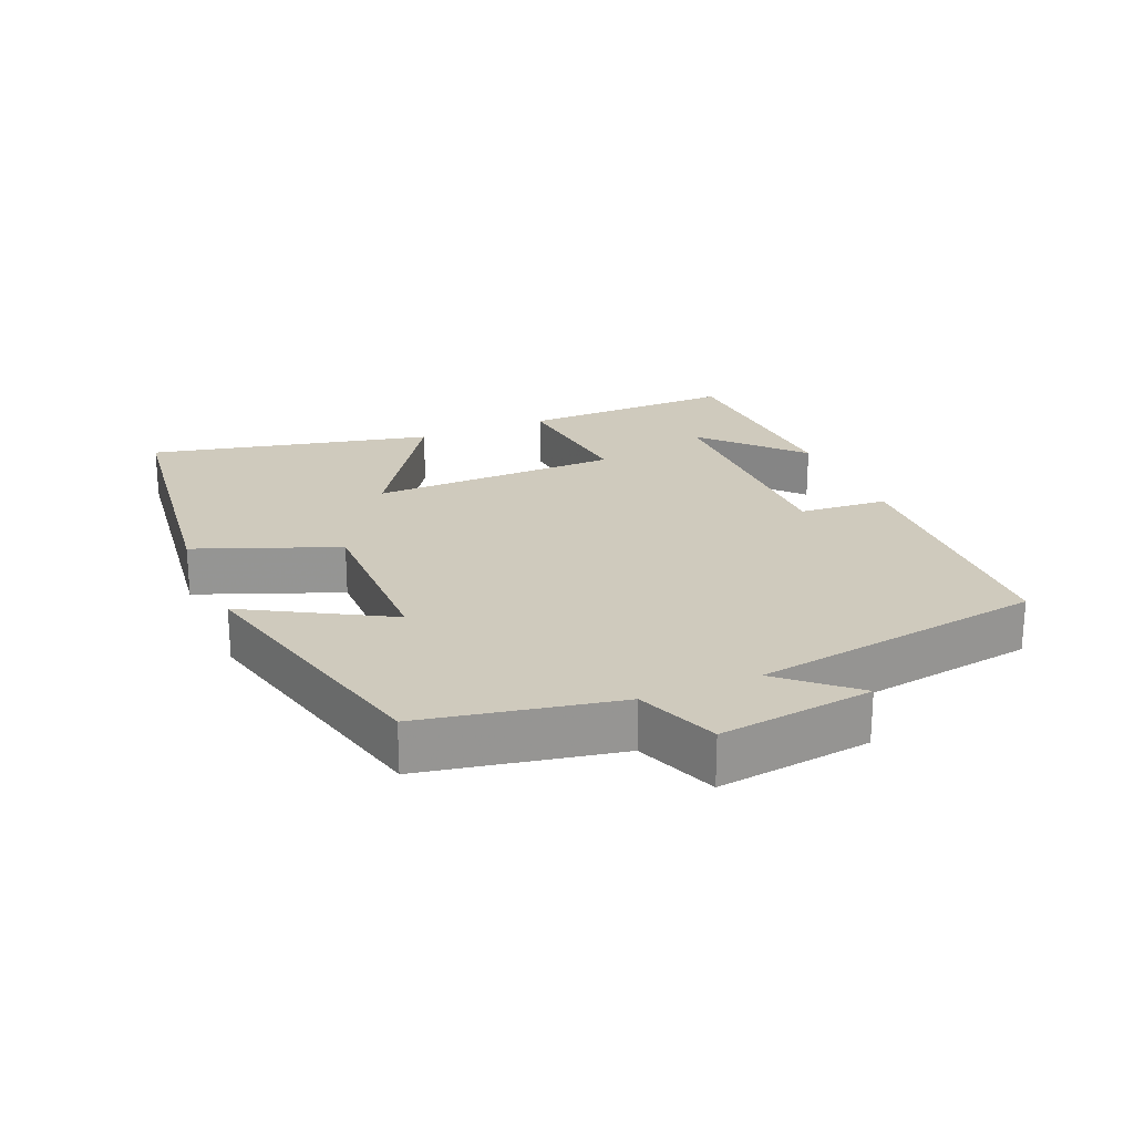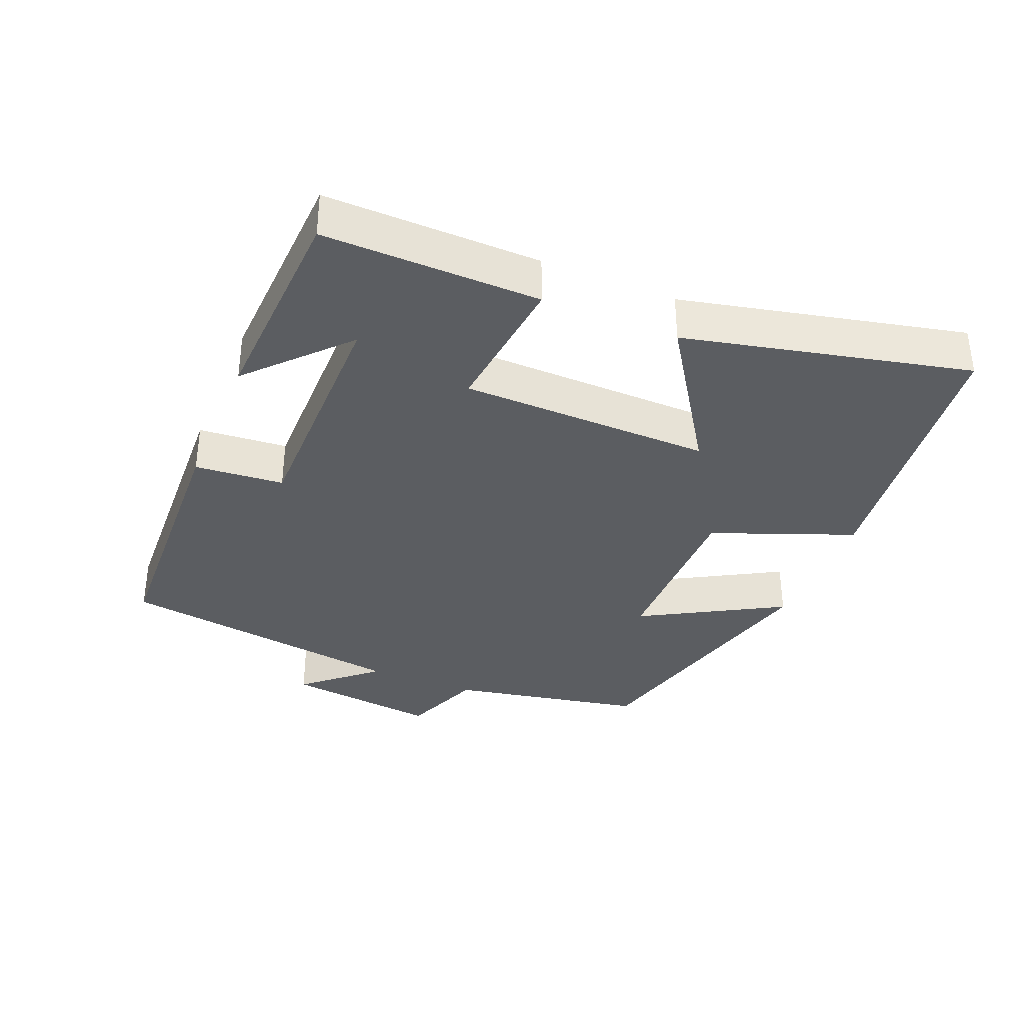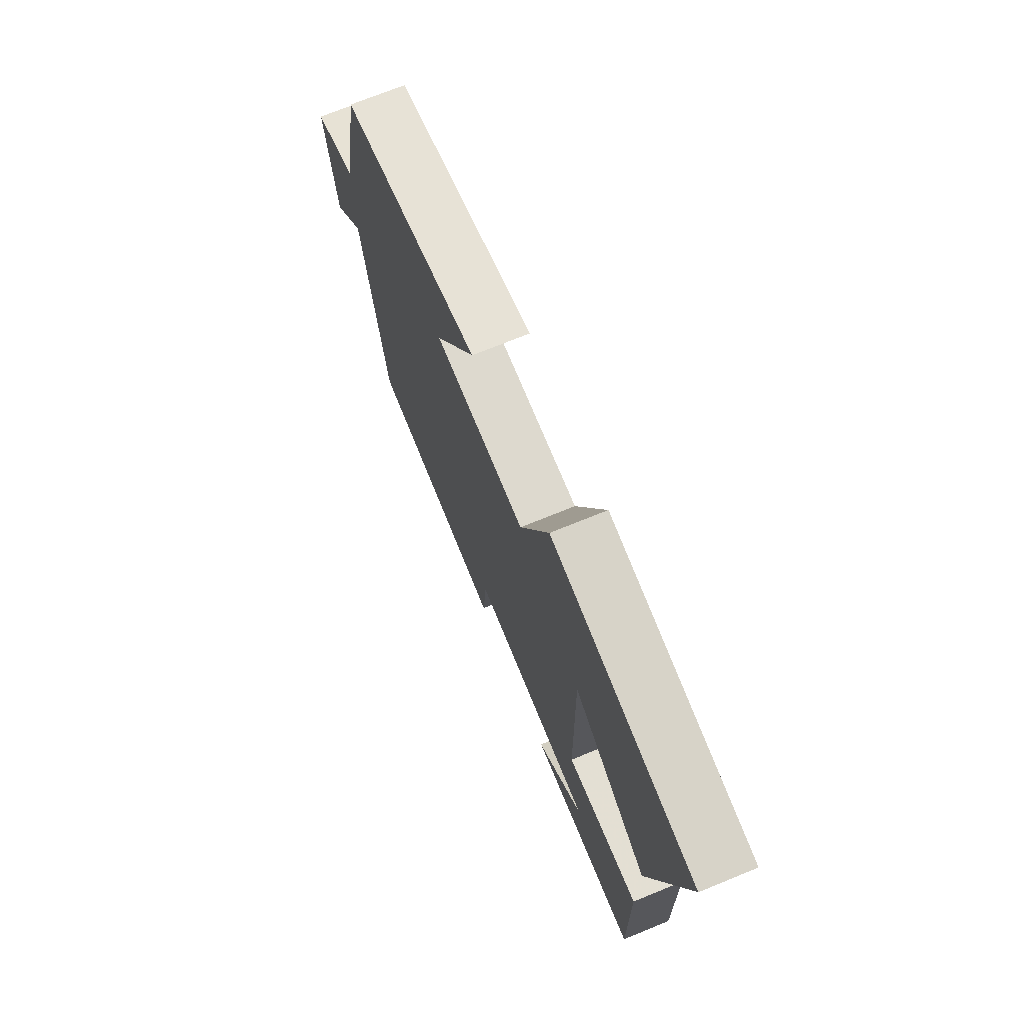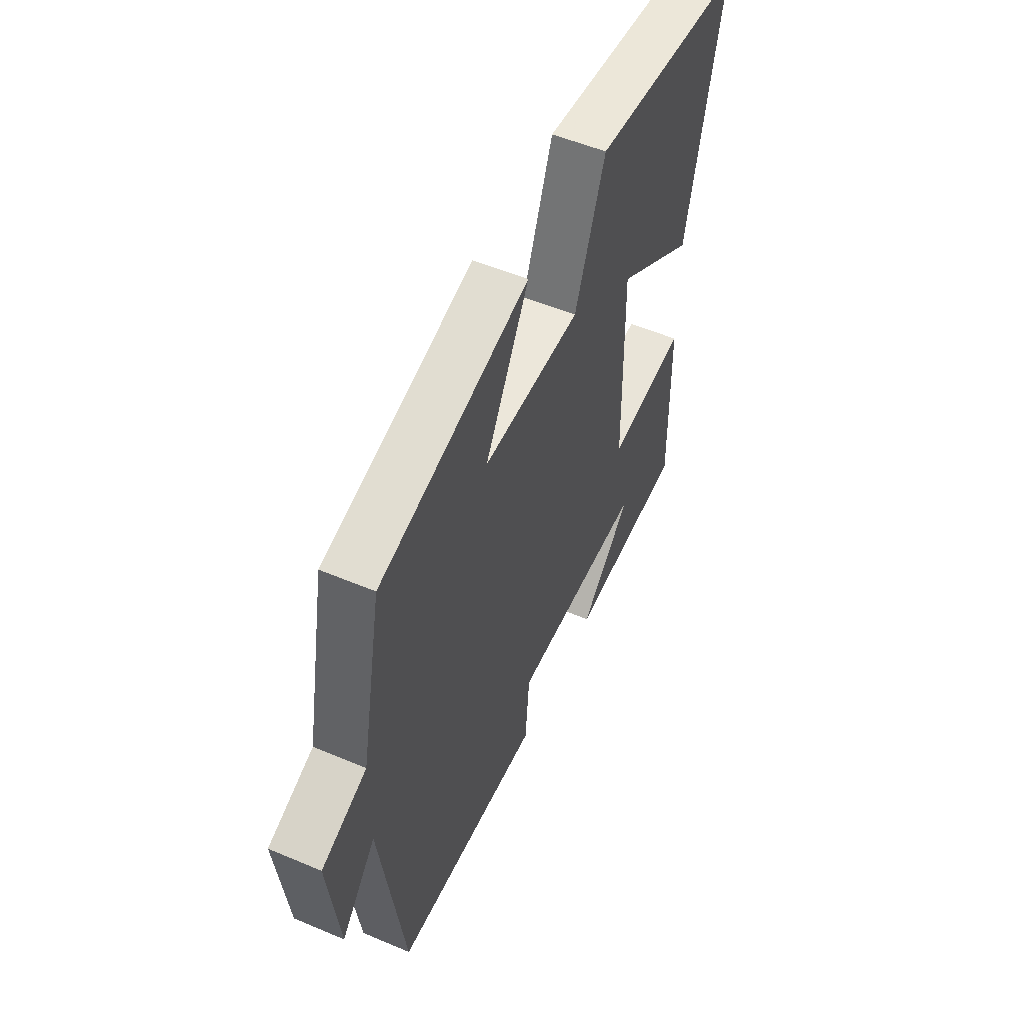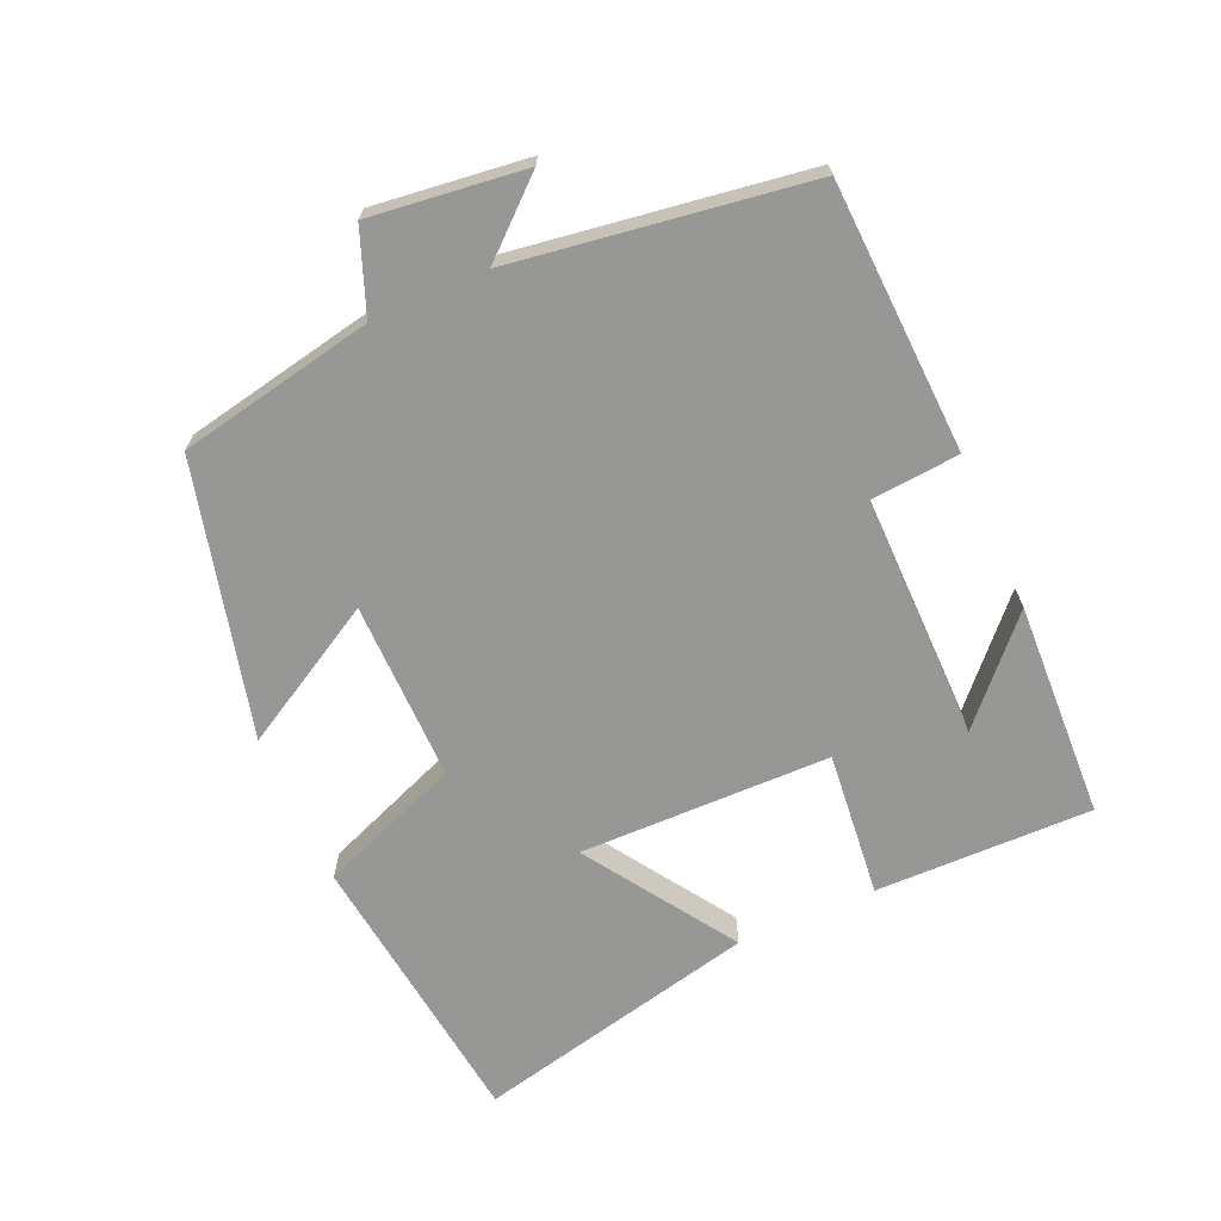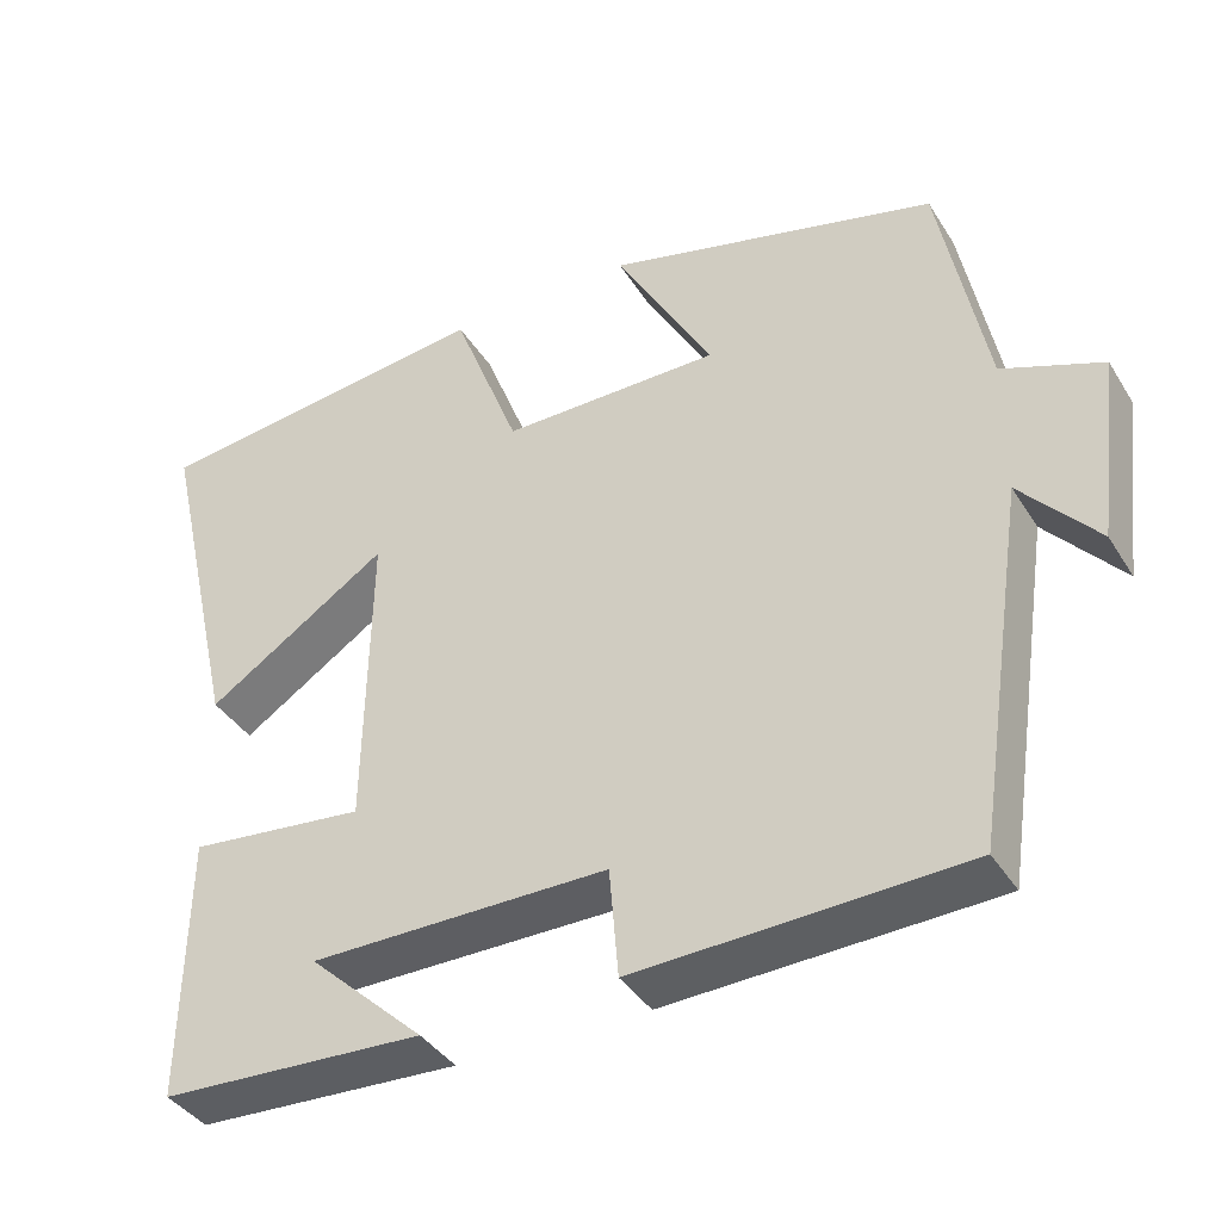
<metadata>
{"format":"obj","ext":"obj","renderer":"f3d","projection":"perspective","resolution":1024,"background":"white","views":[{"elev":22.8,"azim":67.0,"up":"+Y"},{"elev":-35.5,"azim":-112.5,"up":"+Y"},{"elev":71.4,"azim":-112.2,"up":"+Z"},{"elev":53.1,"azim":114.4,"up":"+Z"},{"elev":-68.1,"azim":113.9,"up":"+Y"},{"elev":-39.0,"azim":28.9,"up":"+Z"}]}
</metadata>
<code>
v -0.505 0.07 -0.486
v -0.5 0.07 -0.169
v -0.288 0.07 -0.191
v -0.282 0.07 0.177
v -0.5 0.07 0.033
v -0.595 0.07 0.449
v -0.181 0.07 0.5
v -0.1 0.07 0.292
v 0.162 0.07 0.294
v 0.045 0.07 0.5
v 0.444 0.07 0.4
v 0.5 0.07 0.114
v 0.62 0.07 0.068
v 0.592 0.07 -0.158
v 0.5 0.07 -0.054
v 0.436 0.07 -0.483
v 0.041 0.07 -0.5
v 0.03 0.07 -0.369
v -0.328 0.07 -0.371
v -0.189 0.07 -0.5
v -0.505 0 -0.486
v -0.5 0 -0.169
v -0.288 0 -0.191
v -0.282 0 0.177
v -0.5 0 0.033
v -0.595 0 0.449
v -0.181 0 0.5
v -0.1 0 0.292
v 0.162 0 0.294
v 0.045 0 0.5
v 0.444 0 0.4
v 0.5 0 0.114
v 0.62 0 0.068
v 0.592 0 -0.158
v 0.5 0 -0.054
v 0.436 0 -0.483
v 0.041 0 -0.5
v 0.03 0 -0.369
v -0.328 0 -0.371
v -0.189 0 -0.5
f 19 20 1
f 15 16 17 18
f 15 18 19
f 12 13 14 15
f 12 15 19
f 9 10 11 12
f 8 9 12 19
f 4 5 6 7
f 3 4 7 8
f 19 1 2 3
f 3 8 19
f 21 40 39
f 38 37 36 35
f 39 38 35
f 35 34 33 32
f 39 35 32
f 32 31 30 29
f 39 32 29 28
f 27 26 25 24
f 28 27 24 23
f 23 22 21 39
f 39 28 23
f 1 21 22 2
f 2 22 23 3
f 3 23 24 4
f 4 24 25 5
f 5 25 26 6
f 6 26 27 7
f 7 27 28 8
f 8 28 29 9
f 9 29 30 10
f 10 30 31 11
f 11 31 32 12
f 12 32 33 13
f 13 33 34 14
f 14 34 35 15
f 15 35 36 16
f 16 36 37 17
f 17 37 38 18
f 18 38 39 19
f 19 39 40 20
f 20 40 21 1

</code>
